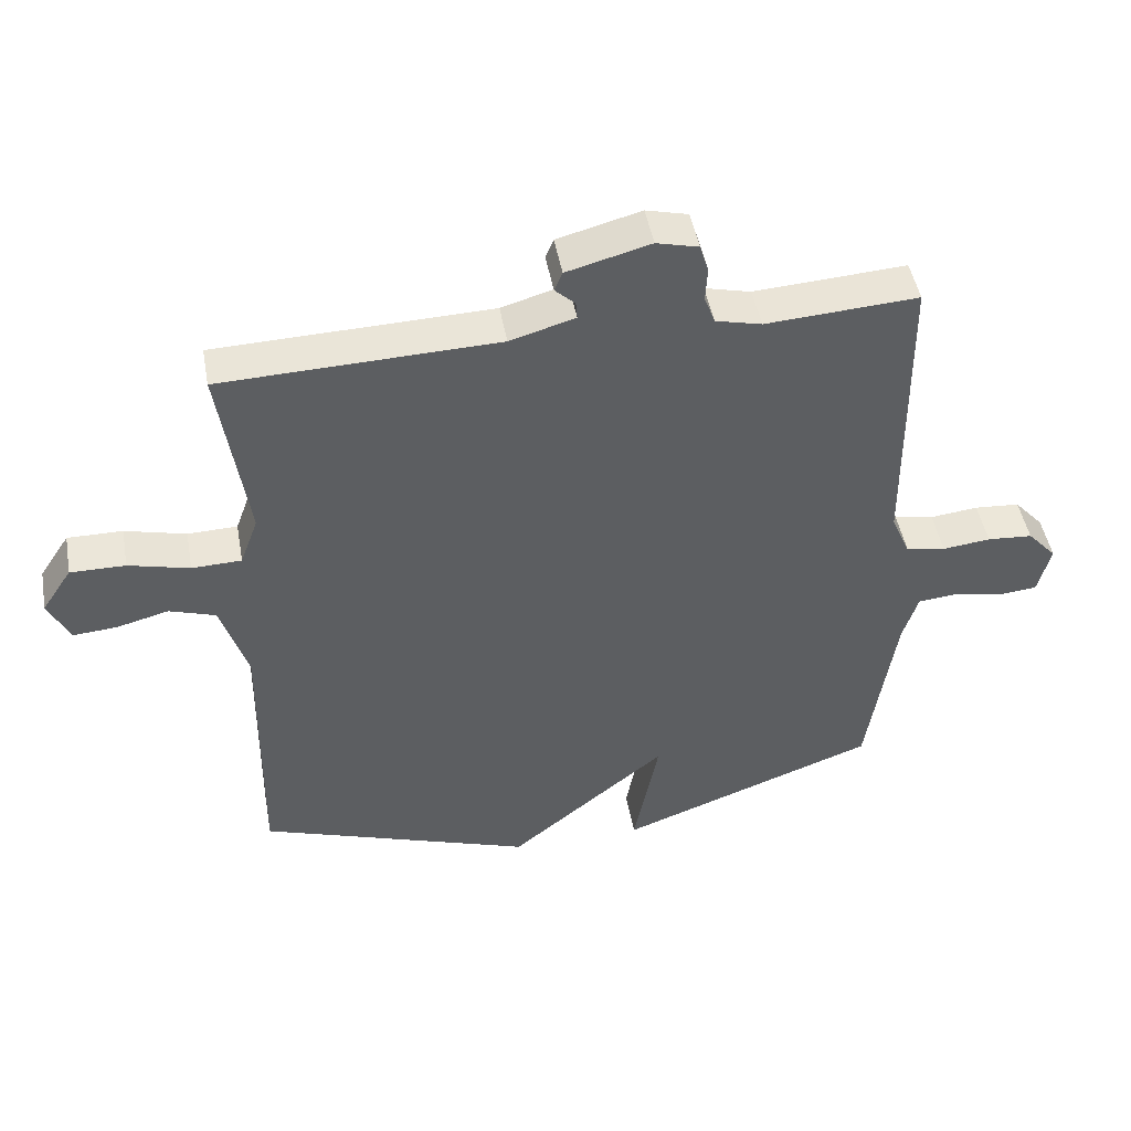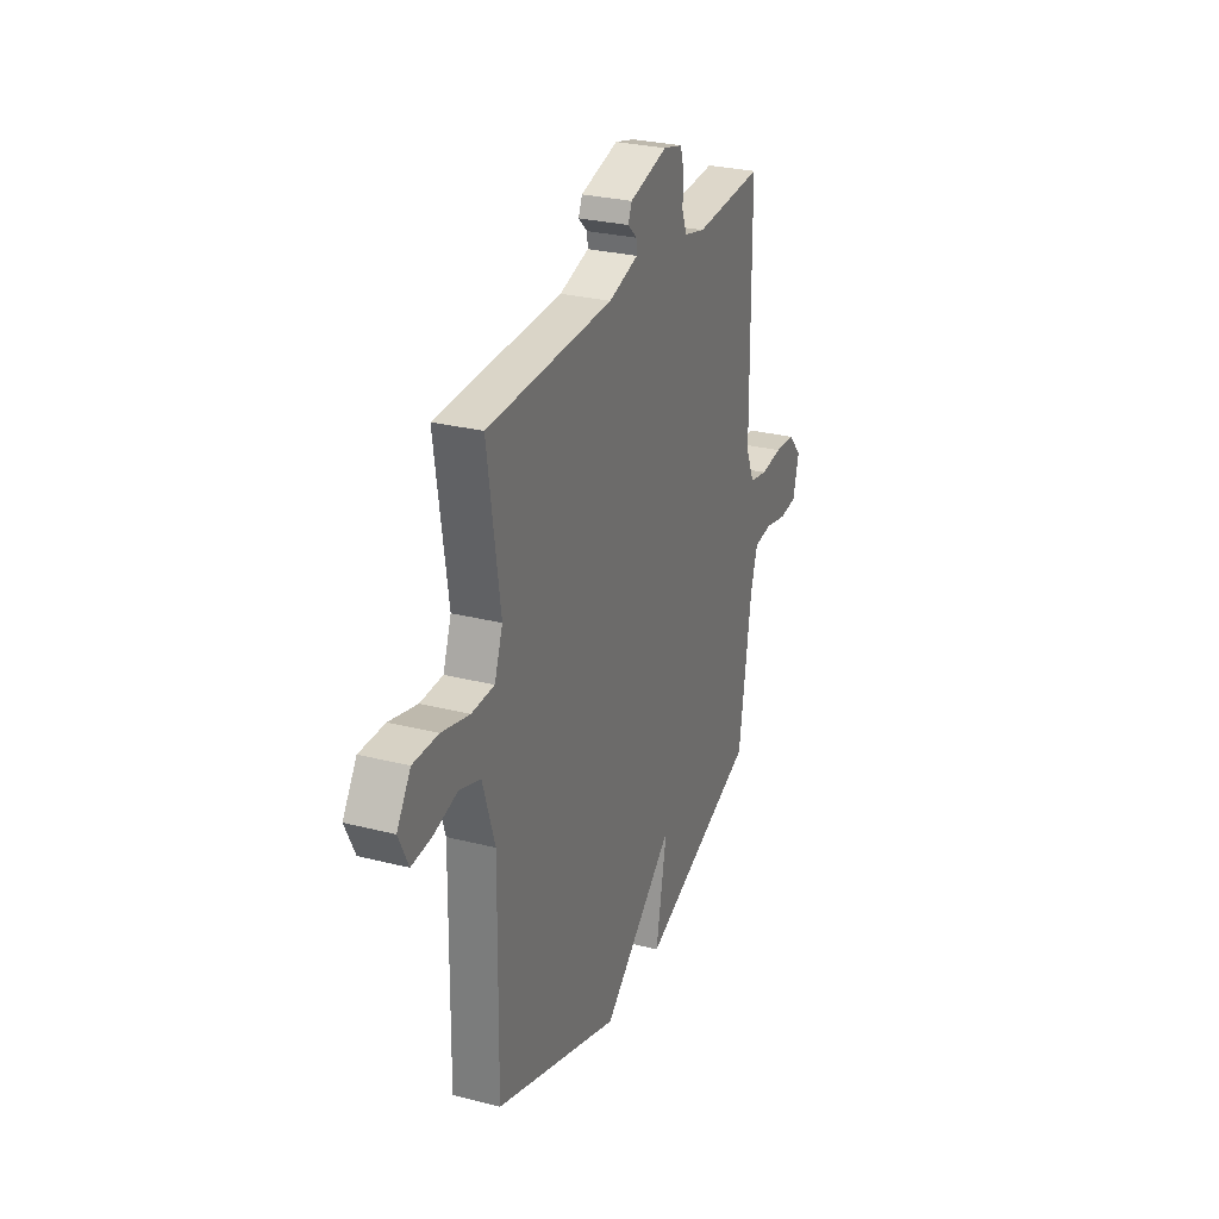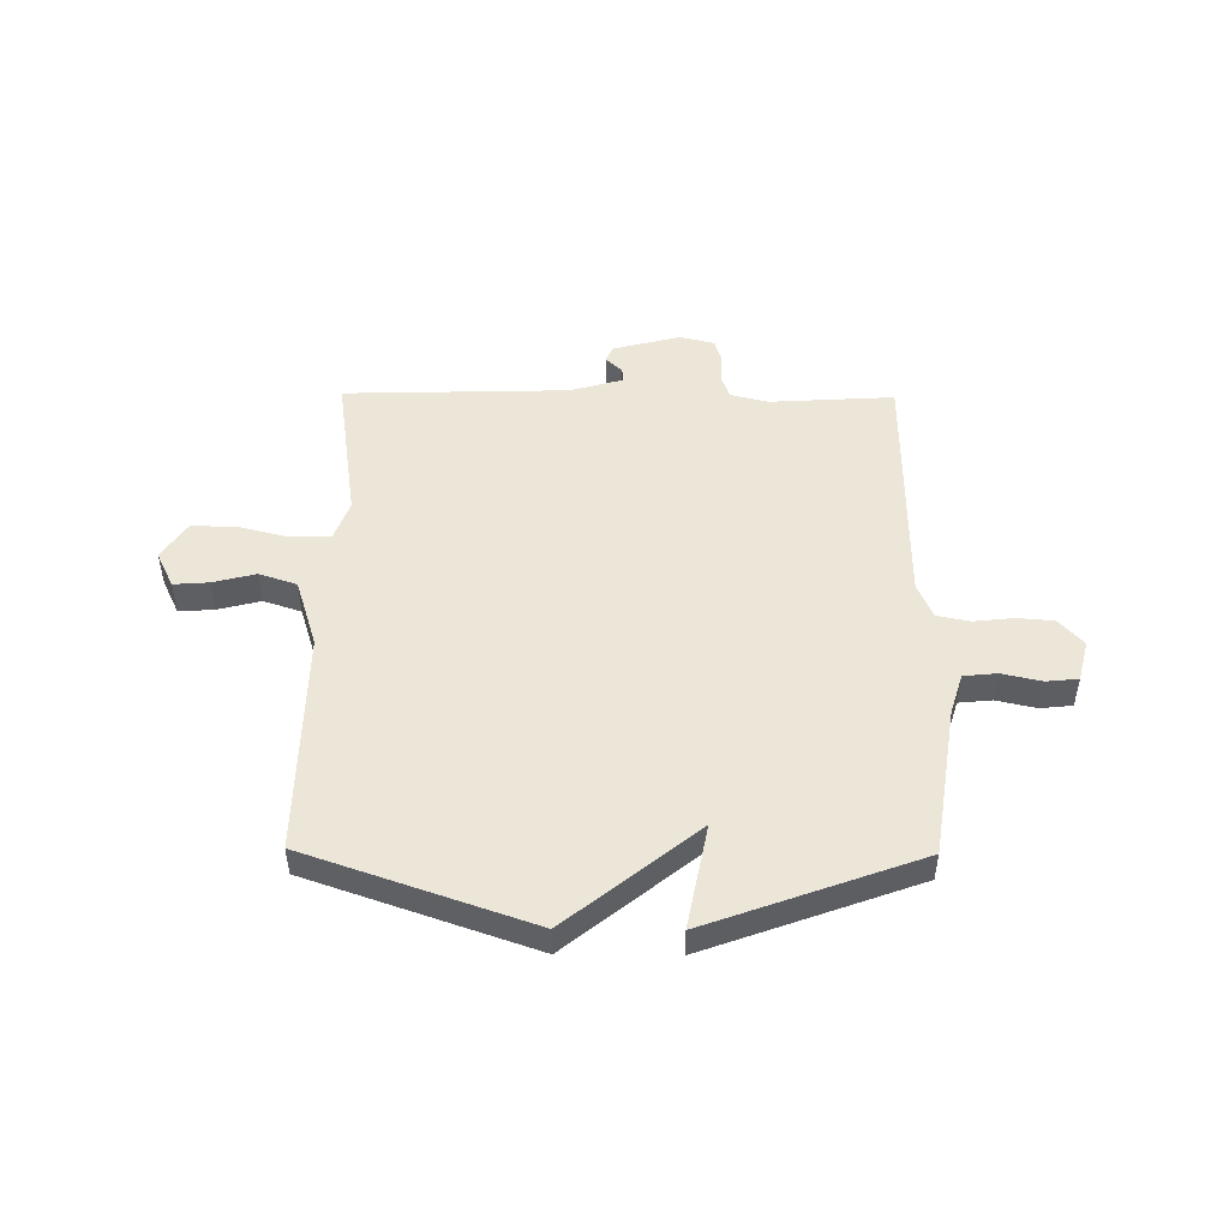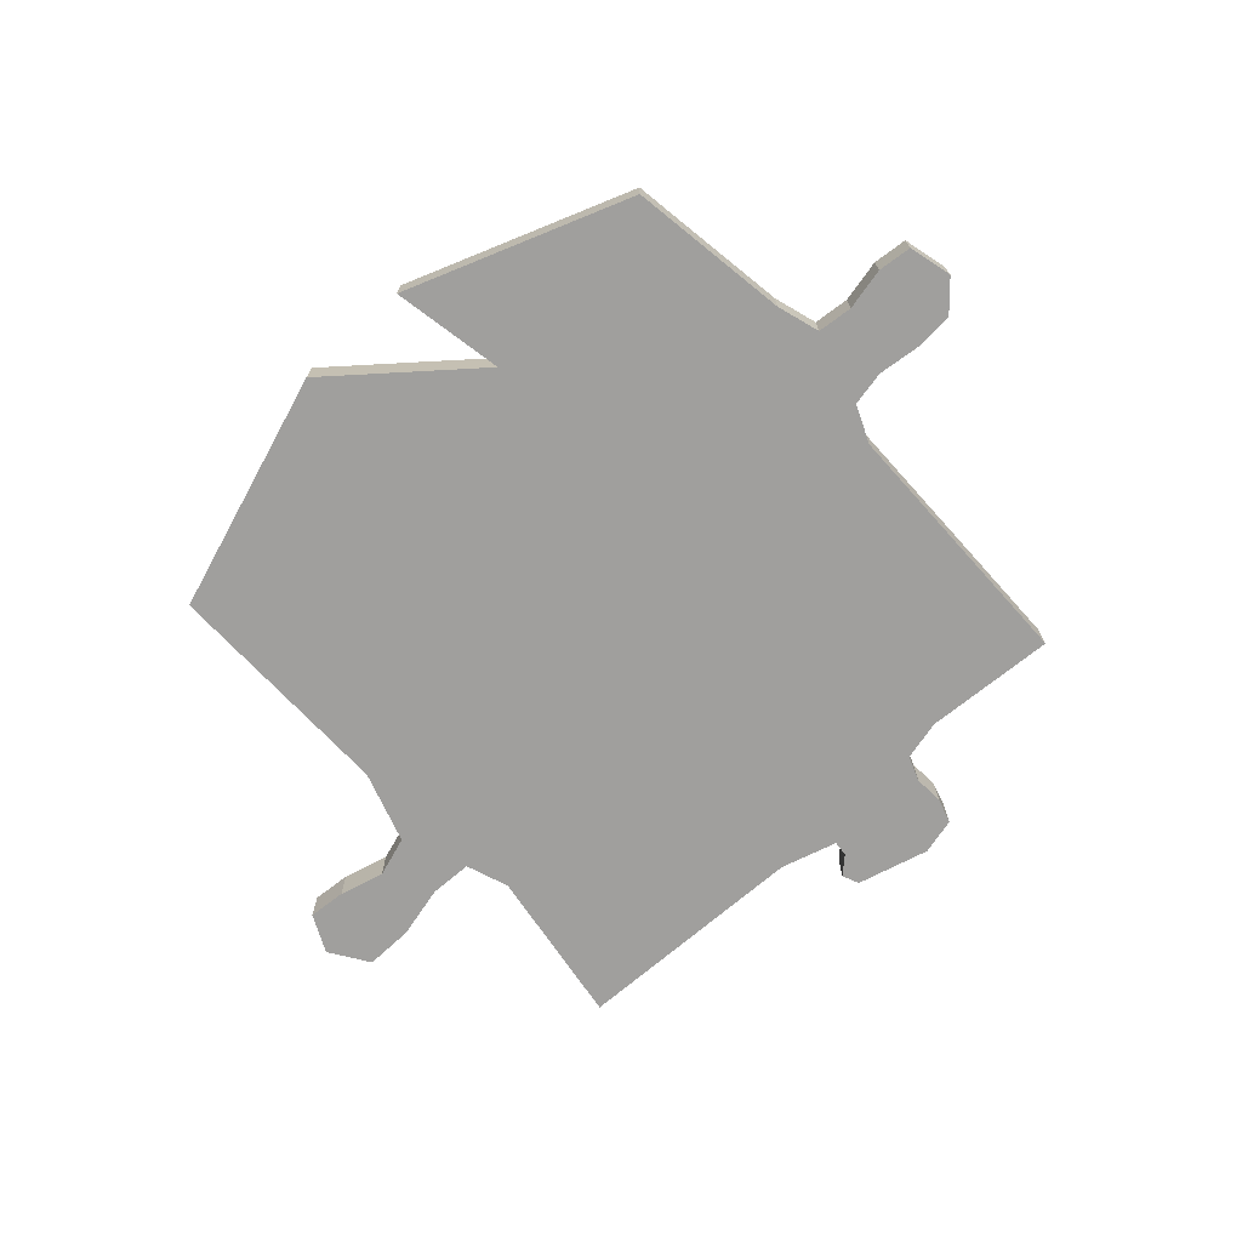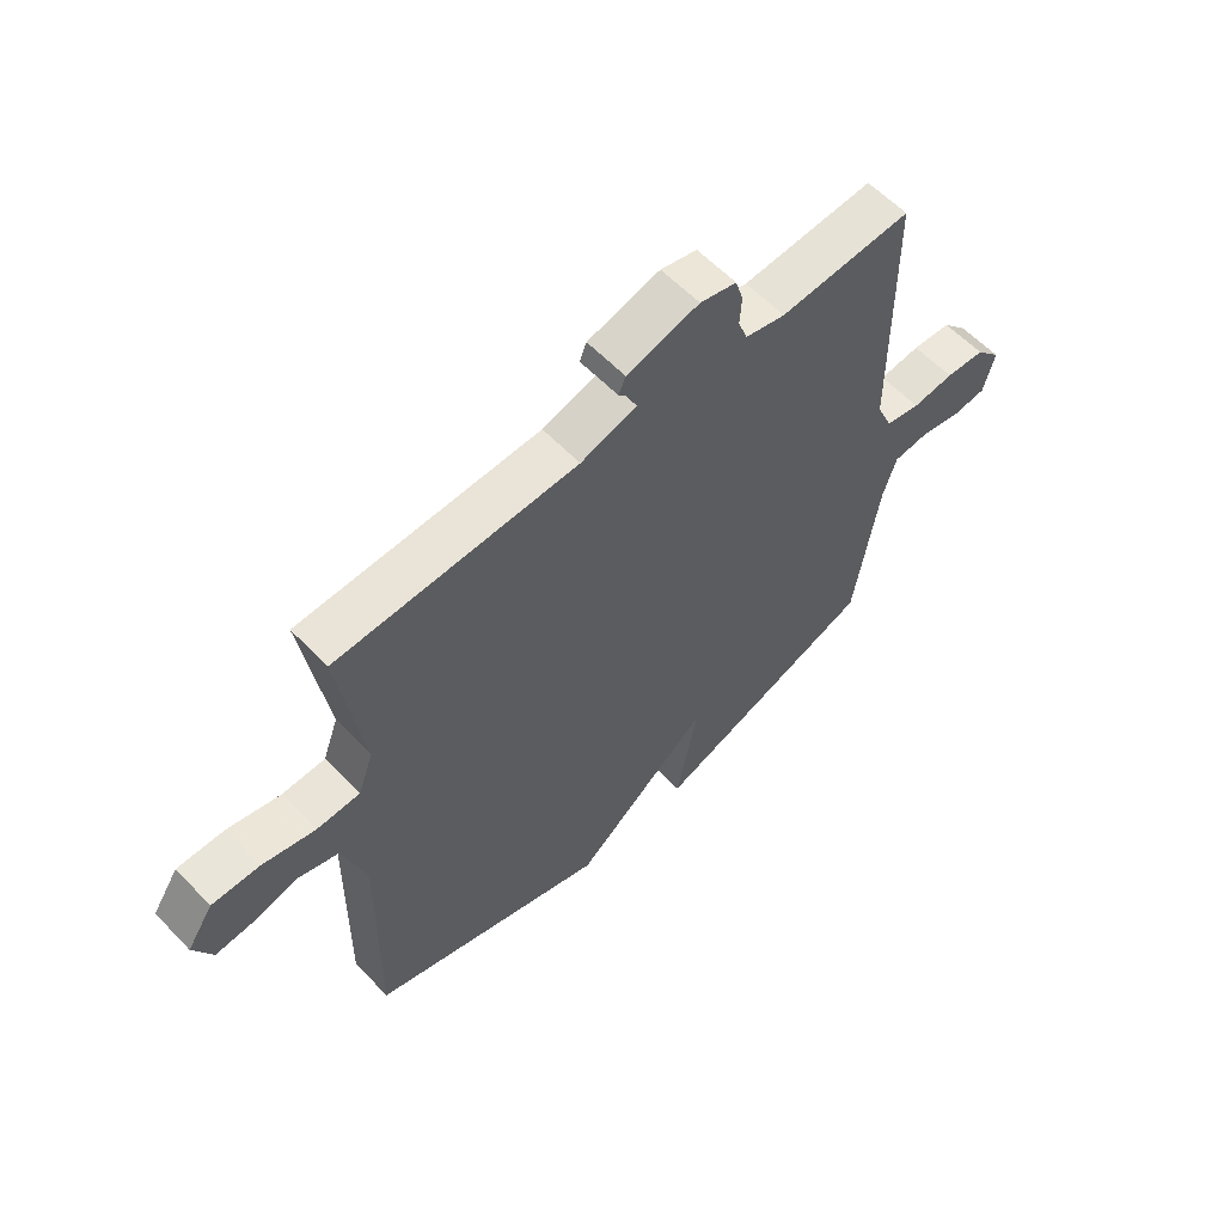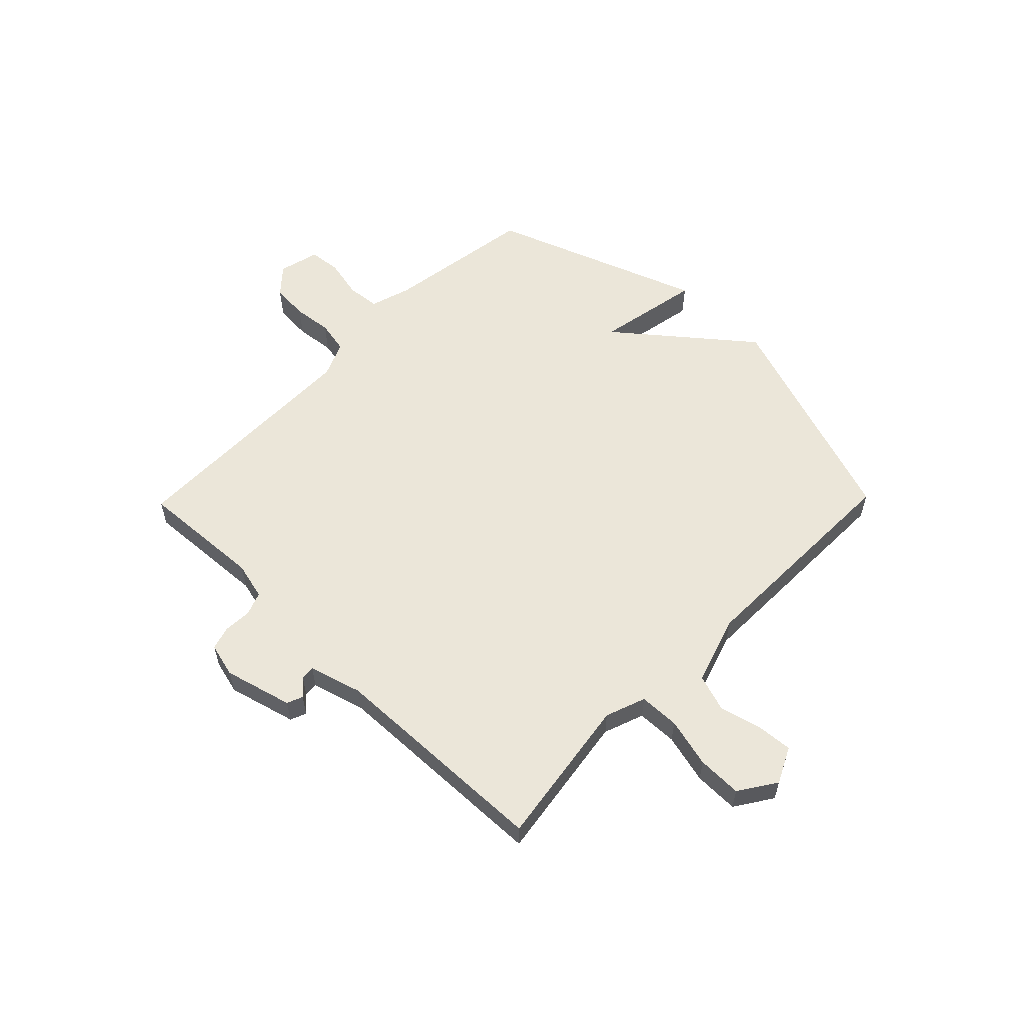
<metadata>
{"format":"obj","ext":"obj","renderer":"f3d","projection":"perspective","resolution":1024,"background":"white","views":[{"elev":47.1,"azim":169.7,"up":"+Z"},{"elev":28.0,"azim":111.2,"up":"+Z"},{"elev":49.3,"azim":-179.4,"up":"+Y"},{"elev":-71.3,"azim":-137.7,"up":"+Y"},{"elev":59.3,"azim":136.6,"up":"+Z"},{"elev":57.5,"azim":44.3,"up":"+Y"}]}
</metadata>
<code>
v 0.5 0.07 0.5
v 0.459 0.07 0.222
v 0.486 0.07 0.148
v 0.56 0.07 0.146
v 0.651 0.07 0.169
v 0.733 0.07 0.17
v 0.778 0.07 0.102
v 0.746 0.07 0.036
v 0.681 0.07 0.041
v 0.603 0.07 0.061
v 0.534 0.07 0.038
v 0.494 0.07 -0.088
v 0.5 0.07 -0.5
v 0.088 0.07 -0.642
v -0.149 0.07 -0.449
v -0.112 0.07 -0.642
v -0.5 0.07 -0.5
v -0.542 0.07 -0.223
v -0.565 0.07 -0.149
v -0.626 0.07 -0.143
v -0.698 0.07 -0.159
v -0.757 0.07 -0.153
v -0.776 0.07 -0.078
v -0.732 0.07 -0.029
v -0.664 0.07 -0.024
v -0.592 0.07 -0.032
v -0.532 0.07 -0.02
v -0.504 0.07 0.045
v -0.5 0.07 0.5
v -0.272 0.07 0.486
v -0.203 0.07 0.503
v -0.187 0.07 0.546
v -0.19 0.07 0.597
v -0.177 0.07 0.64
v -0.114 0.07 0.656
v 0.011 0.07 0.623
v 0.023 0.07 0.594
v -0.007 0.07 0.566
v -0.009 0.07 0.54
v 0.088 0.07 0.512
v 0.5 0 0.5
v 0.459 0 0.222
v 0.486 0 0.148
v 0.56 0 0.146
v 0.651 0 0.169
v 0.733 0 0.17
v 0.778 0 0.102
v 0.746 0 0.036
v 0.681 0 0.041
v 0.603 0 0.061
v 0.534 0 0.038
v 0.494 0 -0.088
v 0.5 0 -0.5
v 0.088 0 -0.642
v -0.149 0 -0.449
v -0.112 0 -0.642
v -0.5 0 -0.5
v -0.542 0 -0.223
v -0.565 0 -0.149
v -0.626 0 -0.143
v -0.698 0 -0.159
v -0.757 0 -0.153
v -0.776 0 -0.078
v -0.732 0 -0.029
v -0.664 0 -0.024
v -0.592 0 -0.032
v -0.532 0 -0.02
v -0.504 0 0.045
v -0.5 0 0.5
v -0.272 0 0.486
v -0.203 0 0.503
v -0.187 0 0.546
v -0.19 0 0.597
v -0.177 0 0.64
v -0.114 0 0.656
v 0.011 0 0.623
v 0.023 0 0.594
v -0.007 0 0.566
v -0.009 0 0.54
v 0.088 0 0.512
f 36 37 38
f 35 36 38
f 34 35 38
f 33 34 38
f 32 33 38
f 31 32 38 39
f 30 31 39 40
f 28 29 30
f 40 1 2
f 30 40 2
f 28 30 2
f 27 28 2
f 24 25 26
f 23 24 26
f 22 23 26
f 21 22 26
f 20 21 26
f 19 20 26 27
f 15 16 17 18
f 27 2 3
f 19 27 3
f 18 19 3
f 15 18 3
f 14 15 3
f 13 14 3
f 12 13 3
f 8 9 10
f 7 8 10
f 6 7 10
f 5 6 10
f 4 5 10
f 4 10 11
f 3 4 11 12
f 78 77 76
f 78 76 75
f 78 75 74
f 78 74 73
f 78 73 72
f 79 78 72 71
f 80 79 71 70
f 70 69 68
f 42 41 80
f 42 80 70
f 42 70 68
f 42 68 67
f 66 65 64
f 66 64 63
f 66 63 62
f 66 62 61
f 66 61 60
f 67 66 60 59
f 58 57 56 55
f 43 42 67
f 43 67 59
f 43 59 58
f 43 58 55
f 43 55 54
f 43 54 53
f 43 53 52
f 50 49 48
f 50 48 47
f 50 47 46
f 50 46 45
f 50 45 44
f 51 50 44
f 52 51 44 43
f 1 41 42 2
f 2 42 43 3
f 3 43 44 4
f 4 44 45 5
f 5 45 46 6
f 6 46 47 7
f 7 47 48 8
f 8 48 49 9
f 9 49 50 10
f 10 50 51 11
f 11 51 52 12
f 12 52 53 13
f 13 53 54 14
f 14 54 55 15
f 15 55 56 16
f 16 56 57 17
f 17 57 58 18
f 18 58 59 19
f 19 59 60 20
f 20 60 61 21
f 21 61 62 22
f 22 62 63 23
f 23 63 64 24
f 24 64 65 25
f 25 65 66 26
f 26 66 67 27
f 27 67 68 28
f 28 68 69 29
f 29 69 70 30
f 30 70 71 31
f 31 71 72 32
f 32 72 73 33
f 33 73 74 34
f 34 74 75 35
f 35 75 76 36
f 36 76 77 37
f 37 77 78 38
f 38 78 79 39
f 39 79 80 40
f 40 80 41 1

</code>
